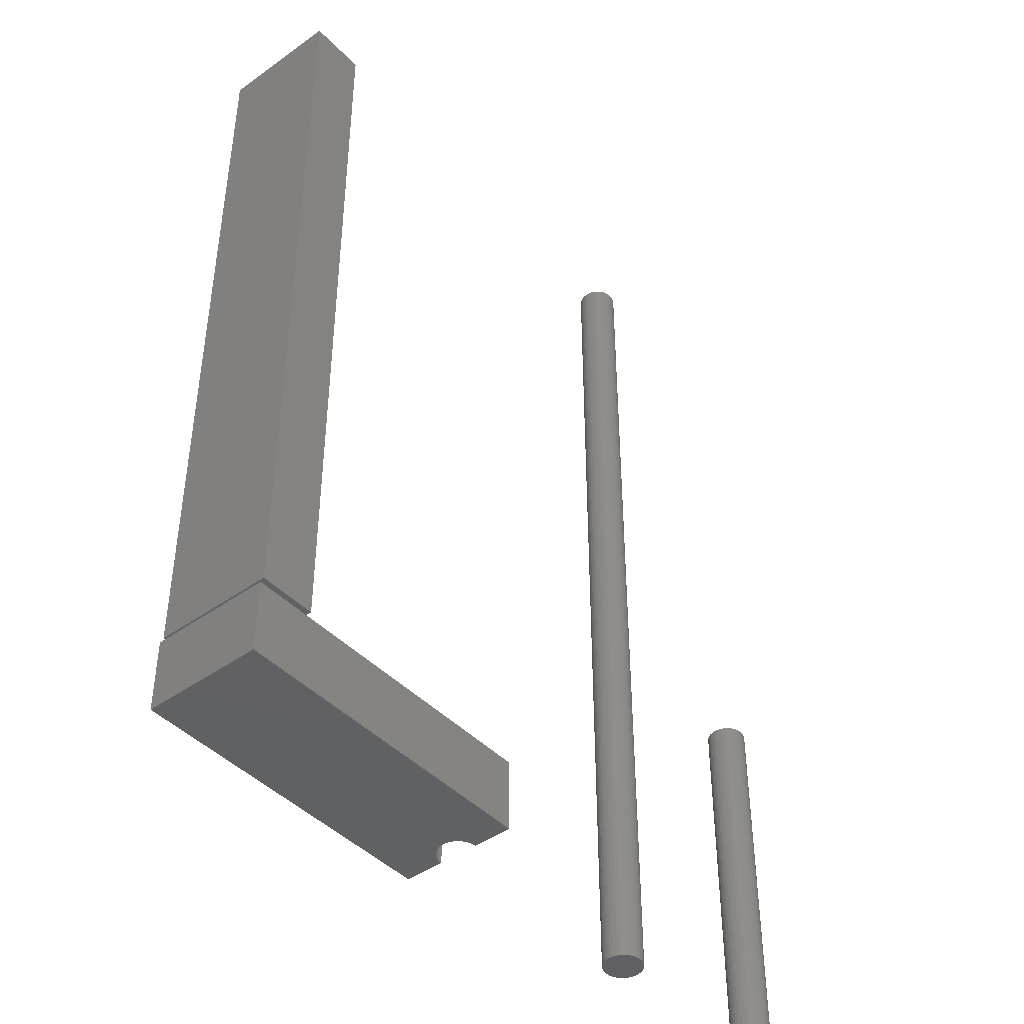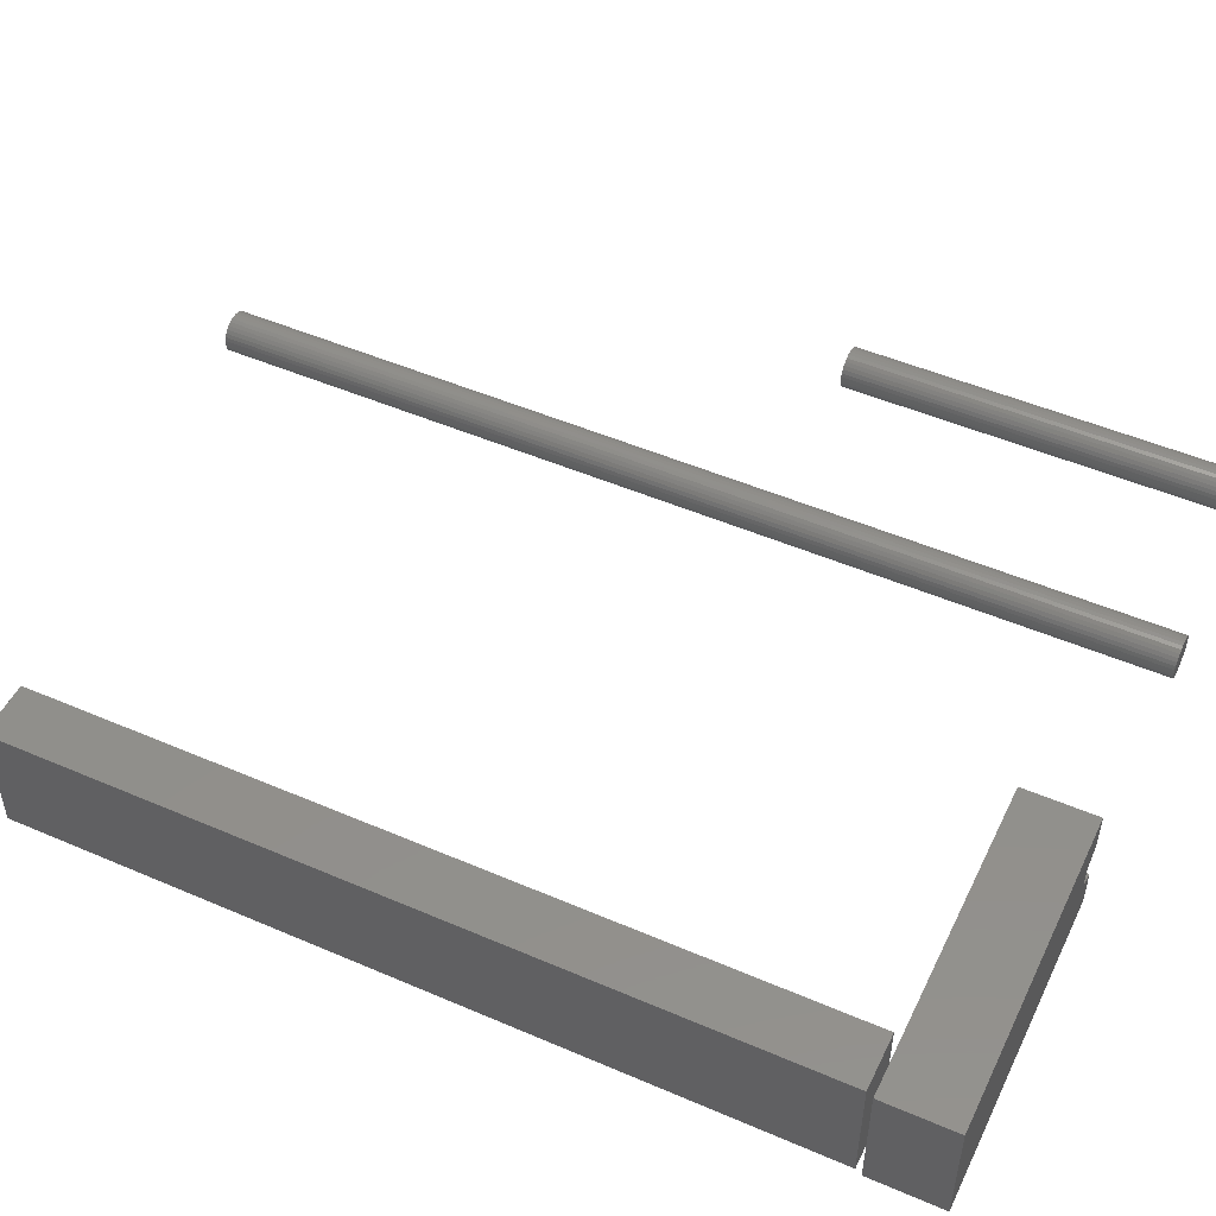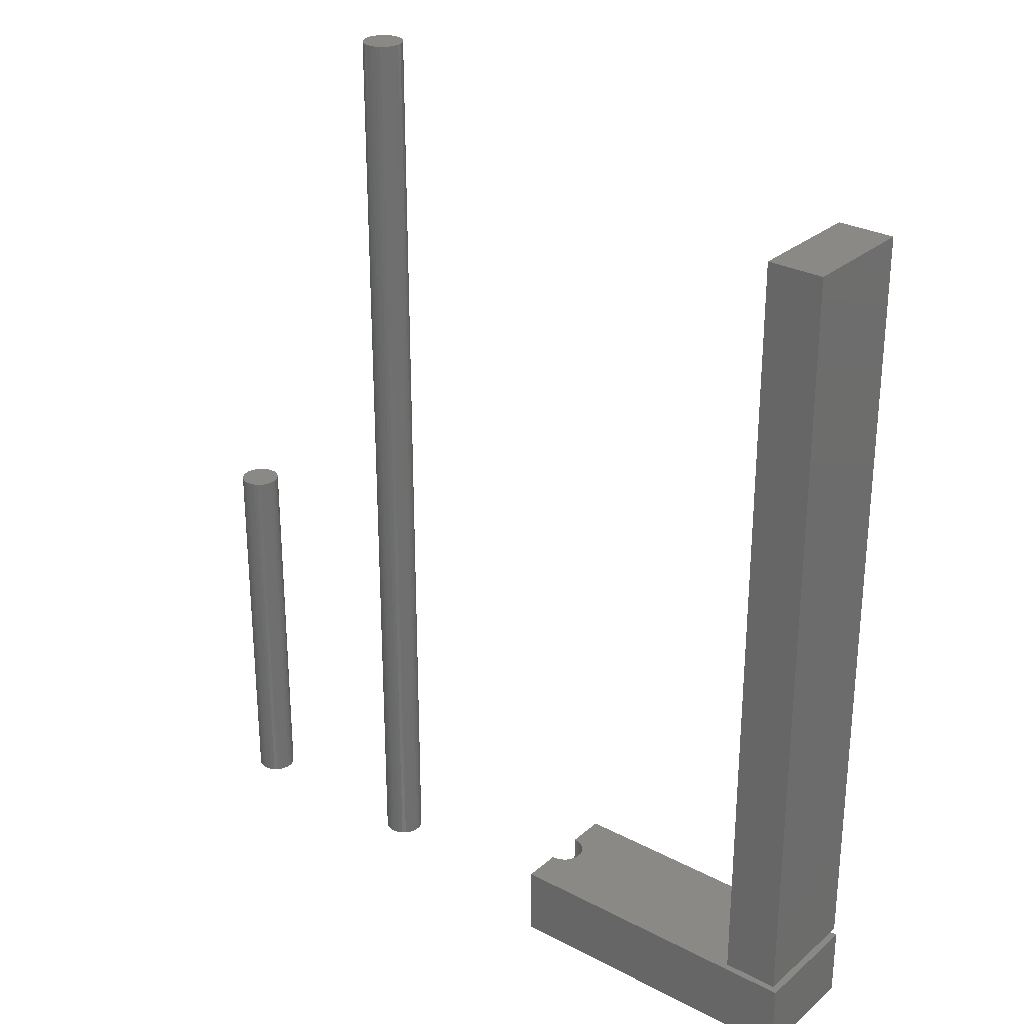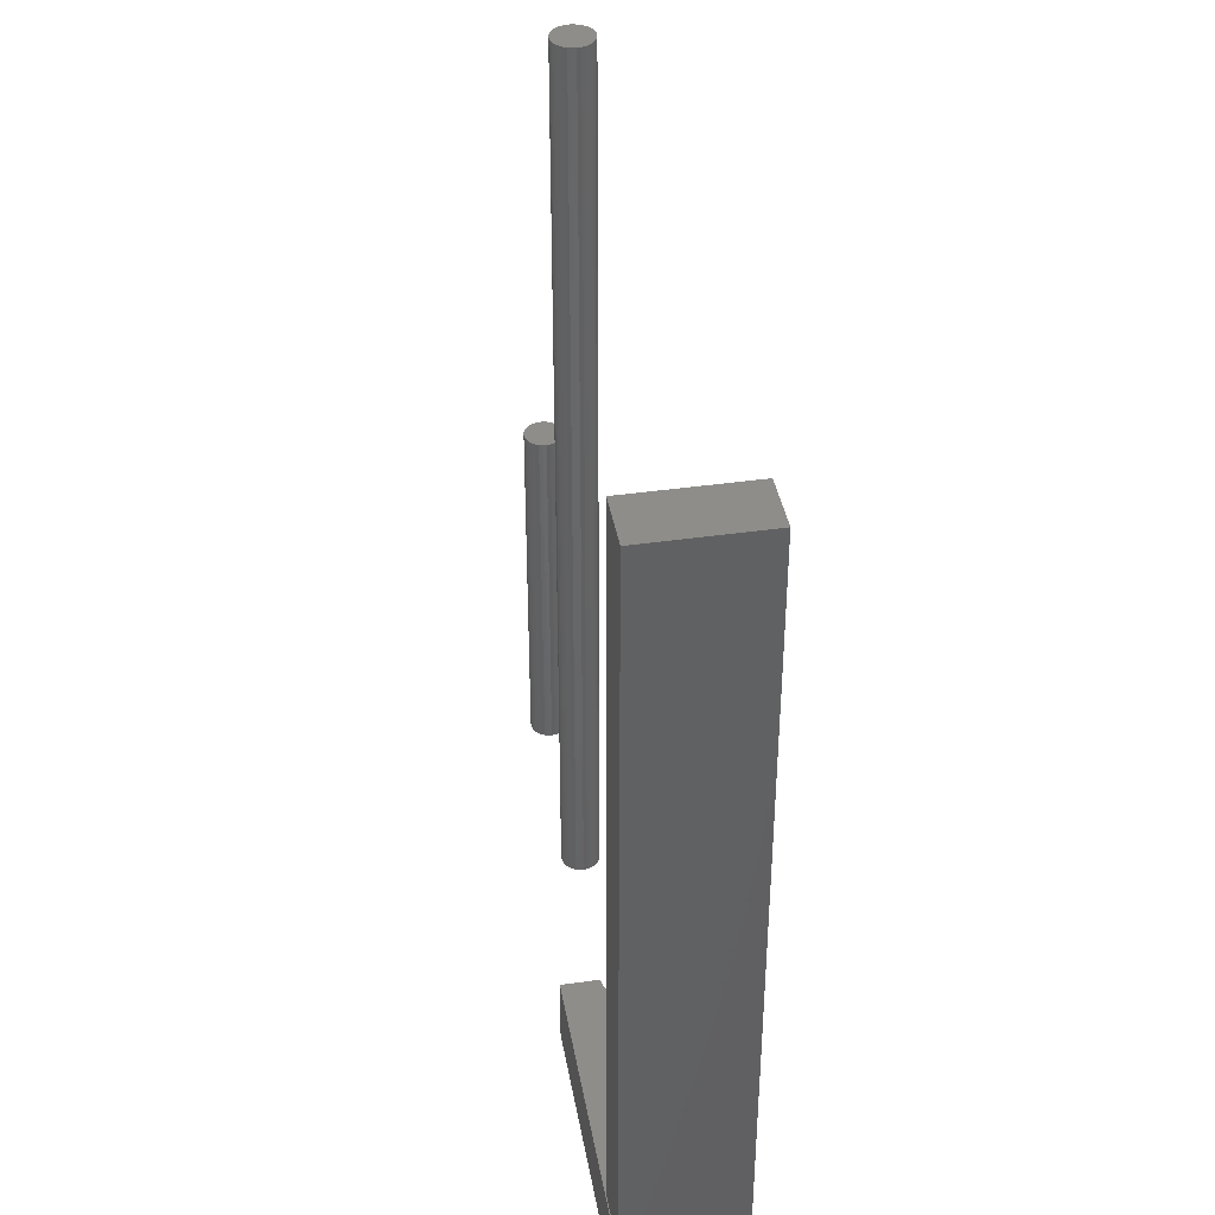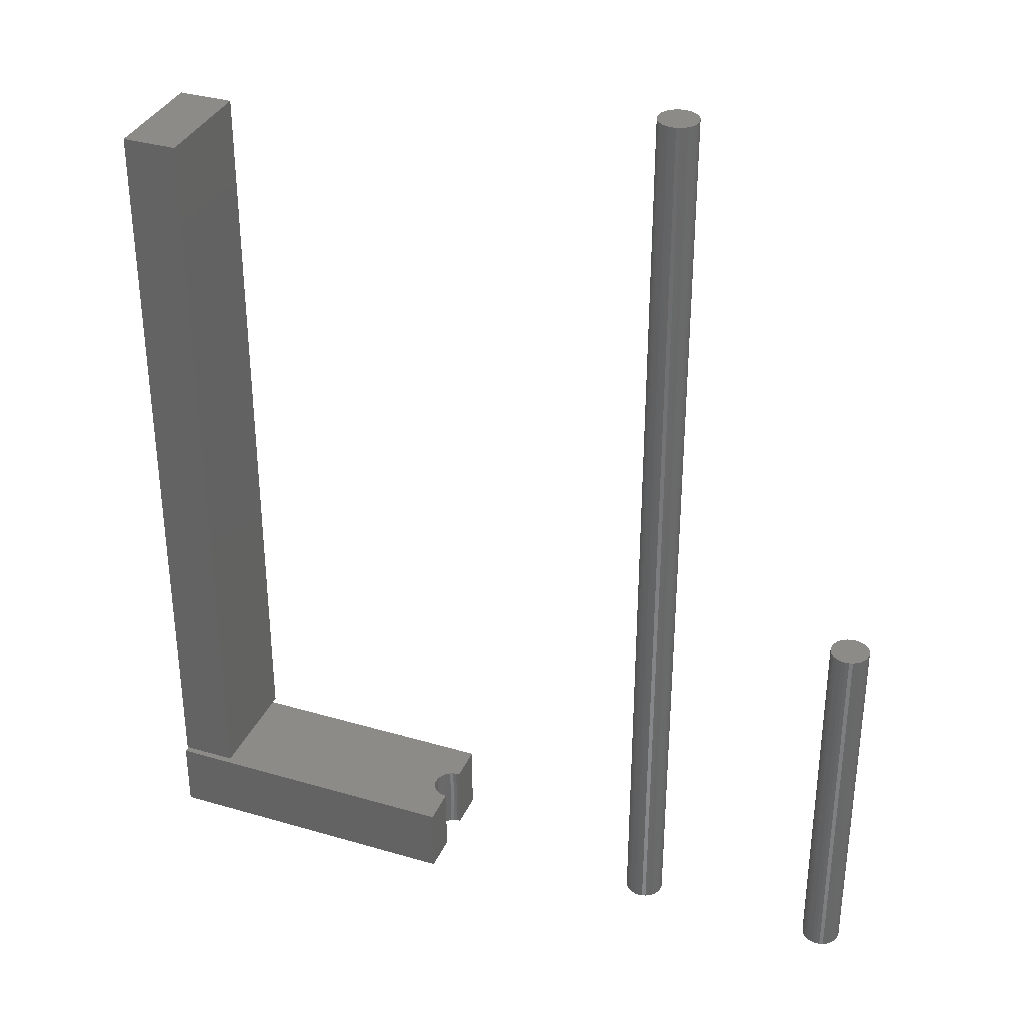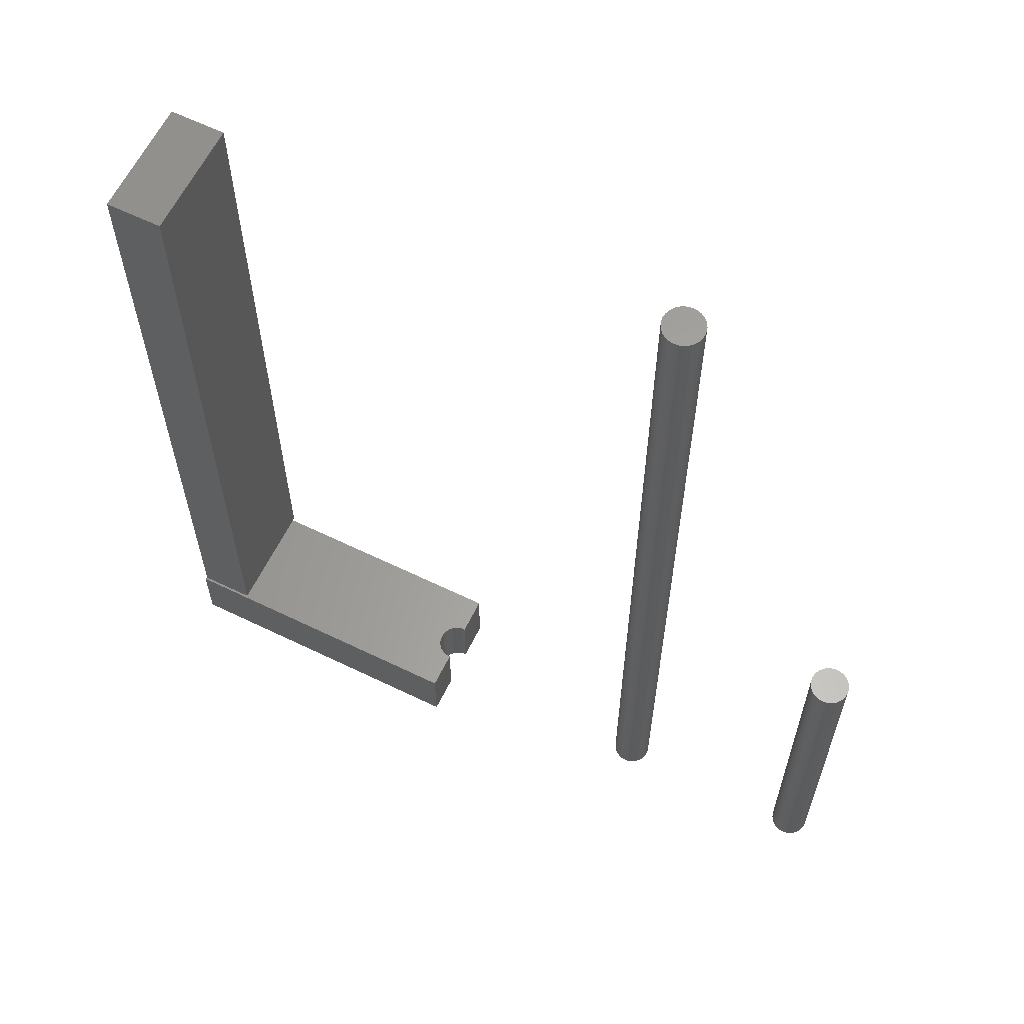
<metadata>
{"format":"stl","ext":"stl","renderer":"f3d","projection":"perspective","resolution":1024,"background":"white","views":[{"elev":-43.8,"azim":130.1,"up":"+Z"},{"elev":50.0,"azim":115.3,"up":"+Y"},{"elev":28.6,"azim":38.4,"up":"+Z"},{"elev":40.2,"azim":80.0,"up":"+Z"},{"elev":34.5,"azim":-158.5,"up":"+Z"},{"elev":62.2,"azim":-153.8,"up":"+Z"}]}
</metadata>
<code>
# stl→obj: 184 verts, 352 faces
v -0.3399 0.01116 0.3125
v -0.3622 0.01116 0.3125
v -0.3642 0.008772 0.3125
v -0.3379 0.008772 0.3125
v -0.3657 0.006042 0.3125
v -0.3365 0.006042 0.3125
v -0.3365 -0.006042 0.3125
v -0.3642 -0.008772 0.3125
v -0.3379 -0.008772 0.3125
v -0.3622 -0.01116 0.3125
v -0.3399 -0.01116 0.3125
v -0.3598 -0.01313 0.3125
v -0.3423 -0.01313 0.3125
v -0.3571 -0.01459 0.3125
v -0.3541 -0.01549 0.3125
v -0.345 -0.01459 0.3125
v -0.3511 -0.01579 0.3125
v -0.348 -0.01549 0.3125
v -0.3423 0.01313 0.3125
v -0.345 0.01459 0.3125
v -0.348 0.01549 0.3125
v -0.3511 0.01579 0.3125
v -0.3541 0.01549 0.3125
v -0.3571 0.01459 0.3125
v -0.3598 0.01313 0.3125
v -0.3356 0.00308 0.3125
v -0.3666 0.00308 0.3125
v -0.3353 0 0.3125
v -0.3669 1.934e-18 0.3125
v -0.3356 -0.00308 0.3125
v -0.3666 -0.00308 0.3125
v -0.3657 -0.006042 0.3125
v -0.3642 0.008772 0
v -0.3622 0.01116 0
v -0.3399 0.01116 0
v -0.3379 0.008772 0
v -0.3657 0.006042 0
v -0.3365 0.006042 0
v -0.3379 -0.008772 0
v -0.3642 -0.008772 0
v -0.3365 -0.006042 0
v -0.3622 -0.01116 0
v -0.3399 -0.01116 0
v -0.3598 -0.01313 0
v -0.3423 -0.01313 0
v -0.3571 -0.01459 0
v -0.3541 -0.01549 0
v -0.345 -0.01459 0
v -0.3511 -0.01579 0
v -0.348 -0.01549 0
v -0.3423 0.01313 0
v -0.3598 0.01313 0
v -0.3571 0.01459 0
v -0.3541 0.01549 0
v -0.3511 0.01579 0
v -0.348 0.01549 0
v -0.345 0.01459 0
v -0.3657 -0.006042 0
v -0.3666 -0.00308 0
v -0.3356 -0.00308 0
v -0.3669 1.934e-18 0
v -0.3353 0 0
v -0.3666 0.00308 0
v -0.3356 0.00308 0
v 0.002802 0.01562 0.05724
v 0 0.01579 0.007812
v 0 0.01579 0
v 0 0.01578 0.05724
v 0.002762 0.01557 -3.824e-18
v 0.005444 0.01488 -3.781e-18
v 0.005531 0.01496 0.05724
v 0.007964 0.01373 -3.711e-18
v 0.008102 0.01384 0.05724
v 0.01024 0.01215 -3.614e-18
v 0.01043 0.01227 0.05724
v 0.01221 0.01021 -3.495e-18
v 0.01245 0.01032 0.05724
v 0.01381 0.007942 -3.357e-18
v 0.01408 0.008037 0.05724
v 0.01499 0.005435 -3.203e-18
v 0.01529 0.005503 0.05724
v 0.01571 0.00276 -3.039e-18
v 0.01603 0.002796 0.05724
v 0.01595 0 0
v 0.01595 0 0.05724
v 0.002762 -0.01557 -1.917e-18
v 0 -0.01578 0.007812
v 0 -0.01578 0.05724
v 0 -0.01579 0
v 0.002802 -0.01562 0.05724
v 0.005531 -0.01496 0.05724
v 0.005444 -0.01488 -1.959e-18
v 0.008102 -0.01384 0.05724
v 0.007964 -0.01373 -2.03e-18
v 0.01043 -0.01227 0.05724
v 0.01024 -0.01215 -2.126e-18
v 0.01245 -0.01032 0.05724
v 0.01221 -0.01021 -2.245e-18
v 0.01408 -0.008037 0.05724
v 0.01381 -0.007942 -2.384e-18
v 0.01529 -0.005503 0.05724
v 0.01499 -0.005435 -2.537e-18
v 0.01603 -0.002796 0.05724
v 0.01571 -0.00276 -2.701e-18
v 0 -0.04688 0
v 0.25 -0.04688 0
v 0 0.04688 -5.741e-18
v 0.25 0.04688 -5.741e-18
v 0 -0.04688 0.05724
v 0 0.04688 0.05724
v 0.25 0.04688 0.05724
v 0.25 -0.04688 0.05724
v 0.2031 -0.04688 0.6797
v 0.2475 -0.04688 0.6797
v 0.2031 0.04688 0.6797
v 0.2475 0.04688 0.6797
v 0.2031 -0.04688 0.0625
v 0.2031 0.04688 0.0625
v 0.2475 -0.04688 0.0625
v 0.2475 0.04688 0.0625
v -0.1758 0.01116 0.75
v -0.1982 0.01116 0.75
v -0.2001 0.008772 0.75
v -0.1739 0.008772 0.75
v -0.2016 0.006042 0.75
v -0.1724 0.006042 0.75
v -0.1724 -0.006042 0.75
v -0.2001 -0.008772 0.75
v -0.1739 -0.008772 0.75
v -0.1982 -0.01116 0.75
v -0.1758 -0.01116 0.75
v -0.1958 -0.01313 0.75
v -0.1782 -0.01313 0.75
v -0.193 -0.01459 0.75
v -0.1901 -0.01549 0.75
v -0.181 -0.01459 0.75
v -0.187 -0.01579 0.75
v -0.1839 -0.01549 0.75
v -0.1782 0.01313 0.75
v -0.181 0.01459 0.75
v -0.1839 0.01549 0.75
v -0.187 0.01579 0.75
v -0.1901 0.01549 0.75
v -0.193 0.01459 0.75
v -0.1958 0.01313 0.75
v -0.1715 0.00308 0.75
v -0.2025 0.00308 0.75
v -0.1712 0 0.75
v -0.2028 1.934e-18 0.75
v -0.1715 -0.00308 0.75
v -0.2025 -0.00308 0.75
v -0.2016 -0.006042 0.75
v -0.2001 0.008772 0
v -0.1982 0.01116 0
v -0.1758 0.01116 0
v -0.1739 0.008772 0
v -0.2016 0.006042 0
v -0.1724 0.006042 0
v -0.1739 -0.008772 0
v -0.2001 -0.008772 0
v -0.1724 -0.006042 0
v -0.1982 -0.01116 0
v -0.1758 -0.01116 0
v -0.1958 -0.01313 0
v -0.1782 -0.01313 0
v -0.193 -0.01459 0
v -0.1901 -0.01549 0
v -0.181 -0.01459 0
v -0.187 -0.01579 0
v -0.1839 -0.01549 0
v -0.1782 0.01313 0
v -0.1958 0.01313 0
v -0.193 0.01459 0
v -0.1901 0.01549 0
v -0.187 0.01579 0
v -0.1839 0.01549 0
v -0.181 0.01459 0
v -0.2016 -0.006042 0
v -0.2025 -0.00308 0
v -0.1715 -0.00308 0
v -0.2028 1.934e-18 0
v -0.1712 0 0
v -0.2025 0.00308 0
v -0.1715 0.00308 0
f 1 2 3
f 1 3 4
f 4 3 5
f 4 5 6
f 7 8 9
f 9 8 10
f 9 10 11
f 11 10 12
f 11 12 13
f 12 14 13
f 13 14 15
f 13 15 16
f 15 17 16
f 16 17 18
f 19 20 21
f 19 21 22
f 19 22 23
f 19 23 24
f 19 24 25
f 19 25 2
f 19 2 1
f 6 5 26
f 26 5 27
f 26 27 28
f 28 27 29
f 28 29 30
f 30 29 31
f 30 31 7
f 7 31 32
f 7 32 8
f 33 34 35
f 36 33 35
f 37 33 36
f 38 37 36
f 39 40 41
f 42 40 39
f 43 42 39
f 44 42 43
f 45 44 43
f 45 46 44
f 47 46 45
f 48 47 45
f 48 49 47
f 50 49 48
f 51 35 34
f 51 34 52
f 51 52 53
f 51 53 54
f 51 54 55
f 51 55 56
f 51 56 57
f 40 58 41
f 41 58 59
f 41 59 60
f 60 59 61
f 60 61 62
f 62 61 63
f 62 63 64
f 64 63 37
f 64 37 38
f 62 28 60
f 60 28 30
f 60 30 41
f 41 30 7
f 41 7 39
f 39 7 9
f 39 9 43
f 43 9 11
f 43 11 45
f 45 11 13
f 45 13 48
f 48 13 16
f 48 16 50
f 50 16 18
f 50 18 49
f 49 18 17
f 49 17 47
f 47 17 15
f 47 15 46
f 46 15 14
f 46 14 44
f 44 14 12
f 44 12 42
f 42 12 10
f 42 10 40
f 40 10 8
f 40 8 58
f 58 8 32
f 58 32 59
f 59 32 31
f 59 31 61
f 61 31 29
f 61 29 63
f 63 29 27
f 63 27 37
f 37 27 5
f 37 5 33
f 33 5 3
f 33 3 34
f 34 3 2
f 34 2 52
f 52 2 25
f 52 25 53
f 53 25 24
f 53 24 54
f 54 24 23
f 54 23 55
f 55 23 22
f 55 22 56
f 56 22 21
f 56 21 57
f 57 21 20
f 57 20 51
f 51 20 19
f 51 19 35
f 35 19 1
f 35 1 36
f 36 1 4
f 36 4 38
f 38 4 6
f 38 6 64
f 64 6 26
f 64 26 62
f 62 26 28
f 65 66 67
f 66 65 68
f 67 69 65
f 65 69 70
f 65 70 71
f 71 70 72
f 71 72 73
f 73 72 74
f 73 74 75
f 75 74 76
f 75 76 77
f 77 76 78
f 77 78 79
f 79 78 80
f 79 80 81
f 81 80 82
f 81 82 83
f 83 82 84
f 83 84 85
f 86 87 88
f 87 86 89
f 88 90 86
f 86 90 91
f 86 91 92
f 92 91 93
f 92 93 94
f 94 93 95
f 94 95 96
f 96 95 97
f 96 97 98
f 98 97 99
f 98 99 100
f 100 99 101
f 100 101 102
f 102 101 103
f 102 103 104
f 104 103 85
f 104 85 84
f 105 89 86
f 105 86 92
f 105 92 106
f 107 108 70
f 107 70 69
f 107 69 67
f 106 92 94
f 106 94 96
f 106 96 98
f 106 98 100
f 106 100 102
f 106 102 104
f 106 104 84
f 106 84 108
f 108 84 82
f 108 82 80
f 108 80 78
f 108 78 76
f 108 76 74
f 108 74 72
f 108 72 70
f 89 105 87
f 87 105 109
f 87 109 88
f 110 107 67
f 110 67 66
f 110 66 68
f 110 68 65
f 110 65 71
f 110 71 111
f 109 112 91
f 109 91 90
f 109 90 88
f 111 71 73
f 111 73 75
f 111 75 77
f 111 77 79
f 111 79 81
f 111 81 83
f 111 83 85
f 111 85 112
f 112 85 103
f 112 103 101
f 112 101 99
f 112 99 97
f 112 97 95
f 112 95 93
f 112 93 91
f 113 114 115
f 115 114 116
f 117 118 119
f 119 118 120
f 118 117 115
f 115 117 113
f 120 118 116
f 116 118 115
f 119 120 114
f 114 120 116
f 117 119 113
f 113 119 114
f 106 108 112
f 112 108 111
f 109 105 112
f 112 105 106
f 107 110 108
f 108 110 111
f 121 122 123
f 121 123 124
f 124 123 125
f 124 125 126
f 127 128 129
f 129 128 130
f 129 130 131
f 131 130 132
f 131 132 133
f 132 134 133
f 133 134 135
f 133 135 136
f 135 137 136
f 136 137 138
f 139 140 141
f 139 141 142
f 139 142 143
f 139 143 144
f 139 144 145
f 139 145 122
f 139 122 121
f 126 125 146
f 146 125 147
f 146 147 148
f 148 147 149
f 148 149 150
f 150 149 151
f 150 151 127
f 127 151 152
f 127 152 128
f 153 154 155
f 156 153 155
f 157 153 156
f 158 157 156
f 159 160 161
f 162 160 159
f 163 162 159
f 164 162 163
f 165 164 163
f 165 166 164
f 167 166 165
f 168 167 165
f 168 169 167
f 170 169 168
f 171 155 154
f 171 154 172
f 171 172 173
f 171 173 174
f 171 174 175
f 171 175 176
f 171 176 177
f 160 178 161
f 161 178 179
f 161 179 180
f 180 179 181
f 180 181 182
f 182 181 183
f 182 183 184
f 184 183 157
f 184 157 158
f 182 148 180
f 180 148 150
f 180 150 161
f 161 150 127
f 161 127 159
f 159 127 129
f 159 129 163
f 163 129 131
f 163 131 165
f 165 131 133
f 165 133 168
f 168 133 136
f 168 136 170
f 170 136 138
f 170 138 169
f 169 138 137
f 169 137 167
f 167 137 135
f 167 135 166
f 166 135 134
f 166 134 164
f 164 134 132
f 164 132 162
f 162 132 130
f 162 130 160
f 160 130 128
f 160 128 178
f 178 128 152
f 178 152 179
f 179 152 151
f 179 151 181
f 181 151 149
f 181 149 183
f 183 149 147
f 183 147 157
f 157 147 125
f 157 125 153
f 153 125 123
f 153 123 154
f 154 123 122
f 154 122 172
f 172 122 145
f 172 145 173
f 173 145 144
f 173 144 174
f 174 144 143
f 174 143 175
f 175 143 142
f 175 142 176
f 176 142 141
f 176 141 177
f 177 141 140
f 177 140 171
f 171 140 139
f 171 139 155
f 155 139 121
f 155 121 156
f 156 121 124
f 156 124 158
f 158 124 126
f 158 126 184
f 184 126 146
f 184 146 182
f 182 146 148

</code>
